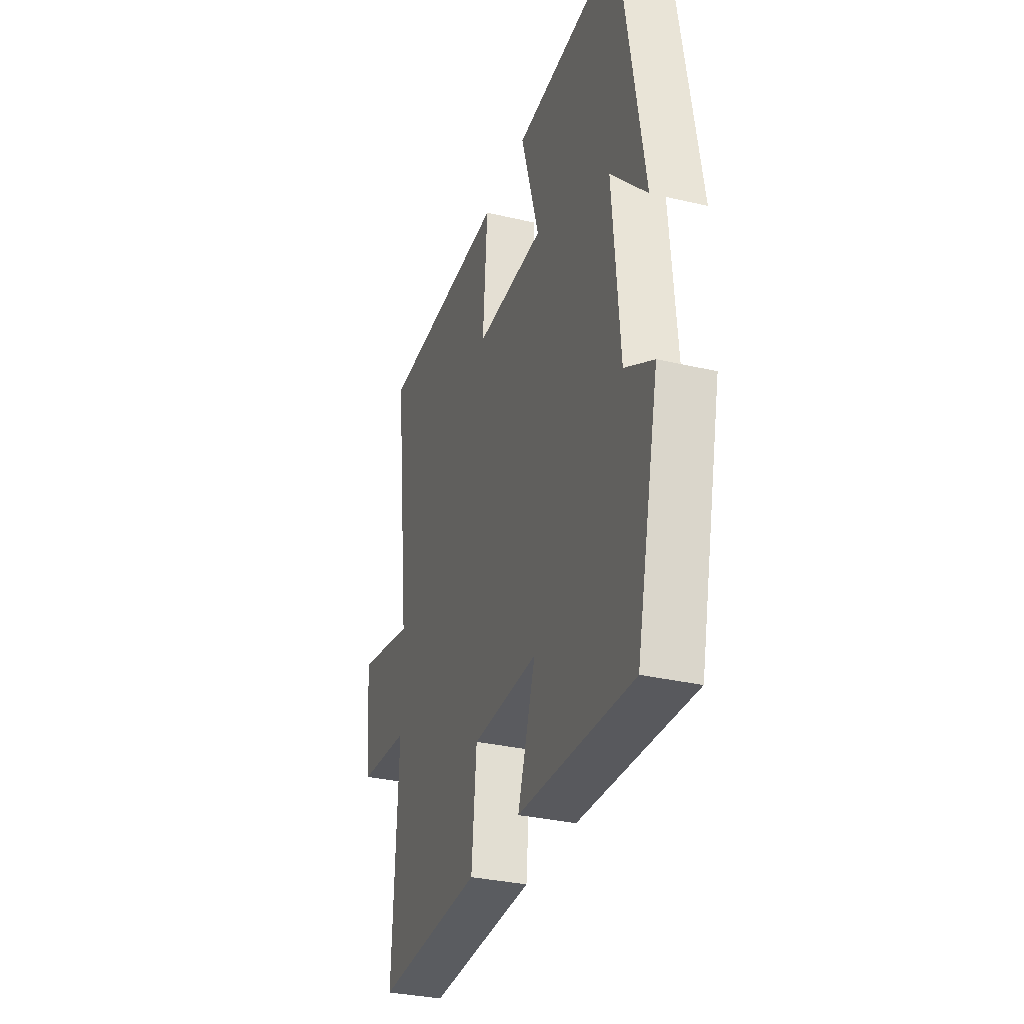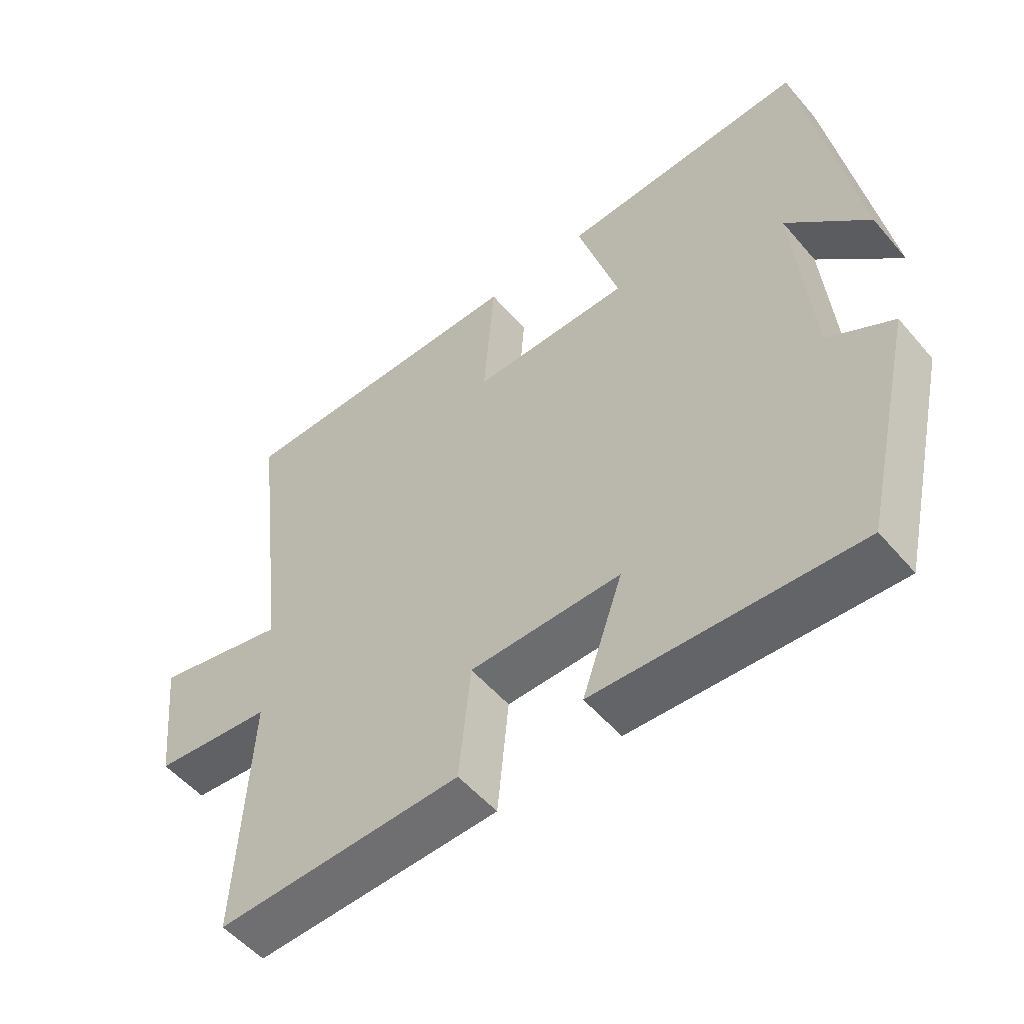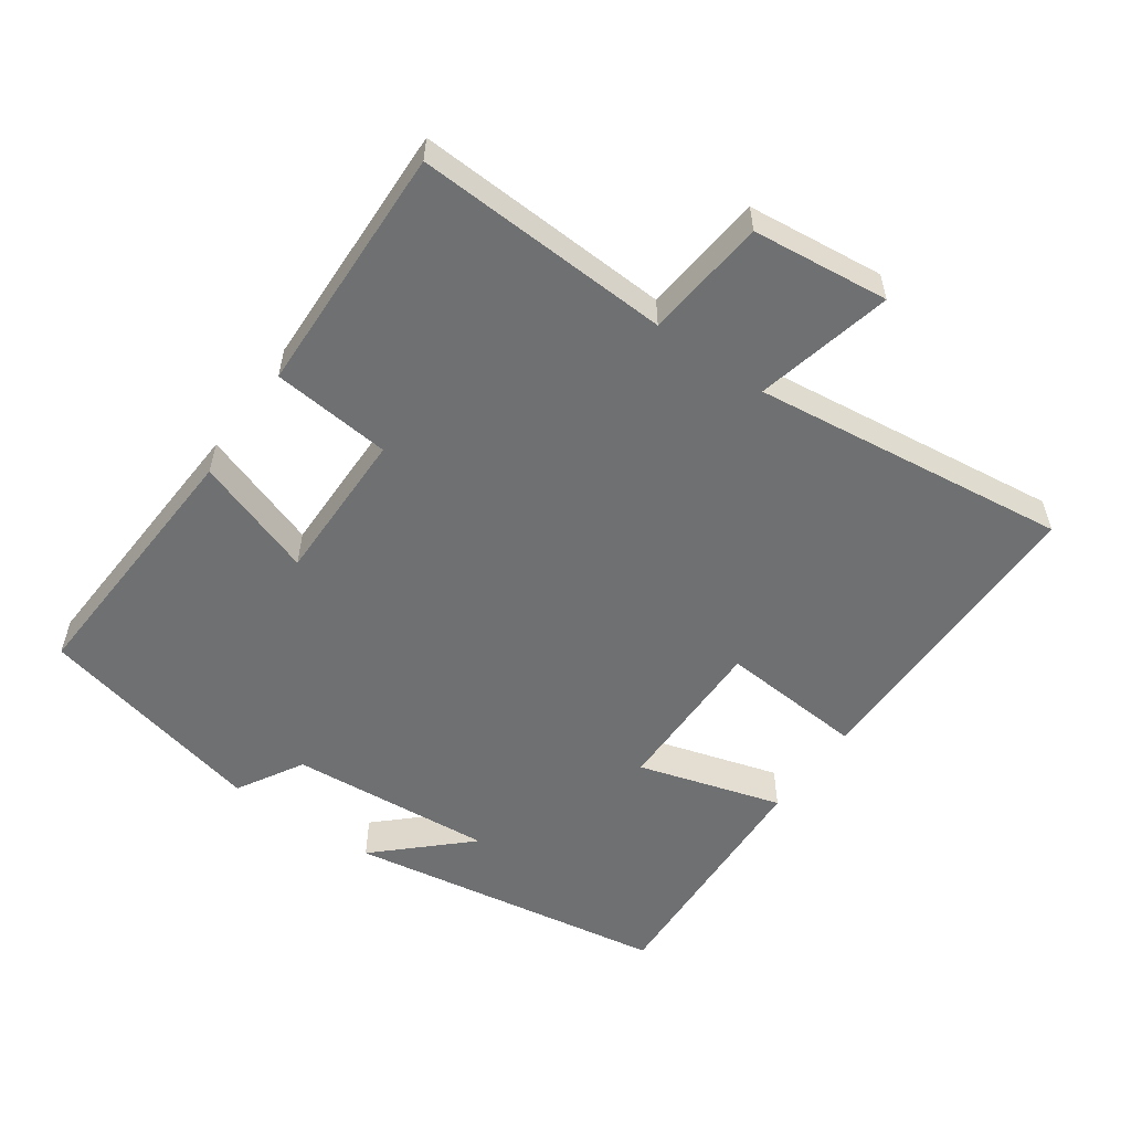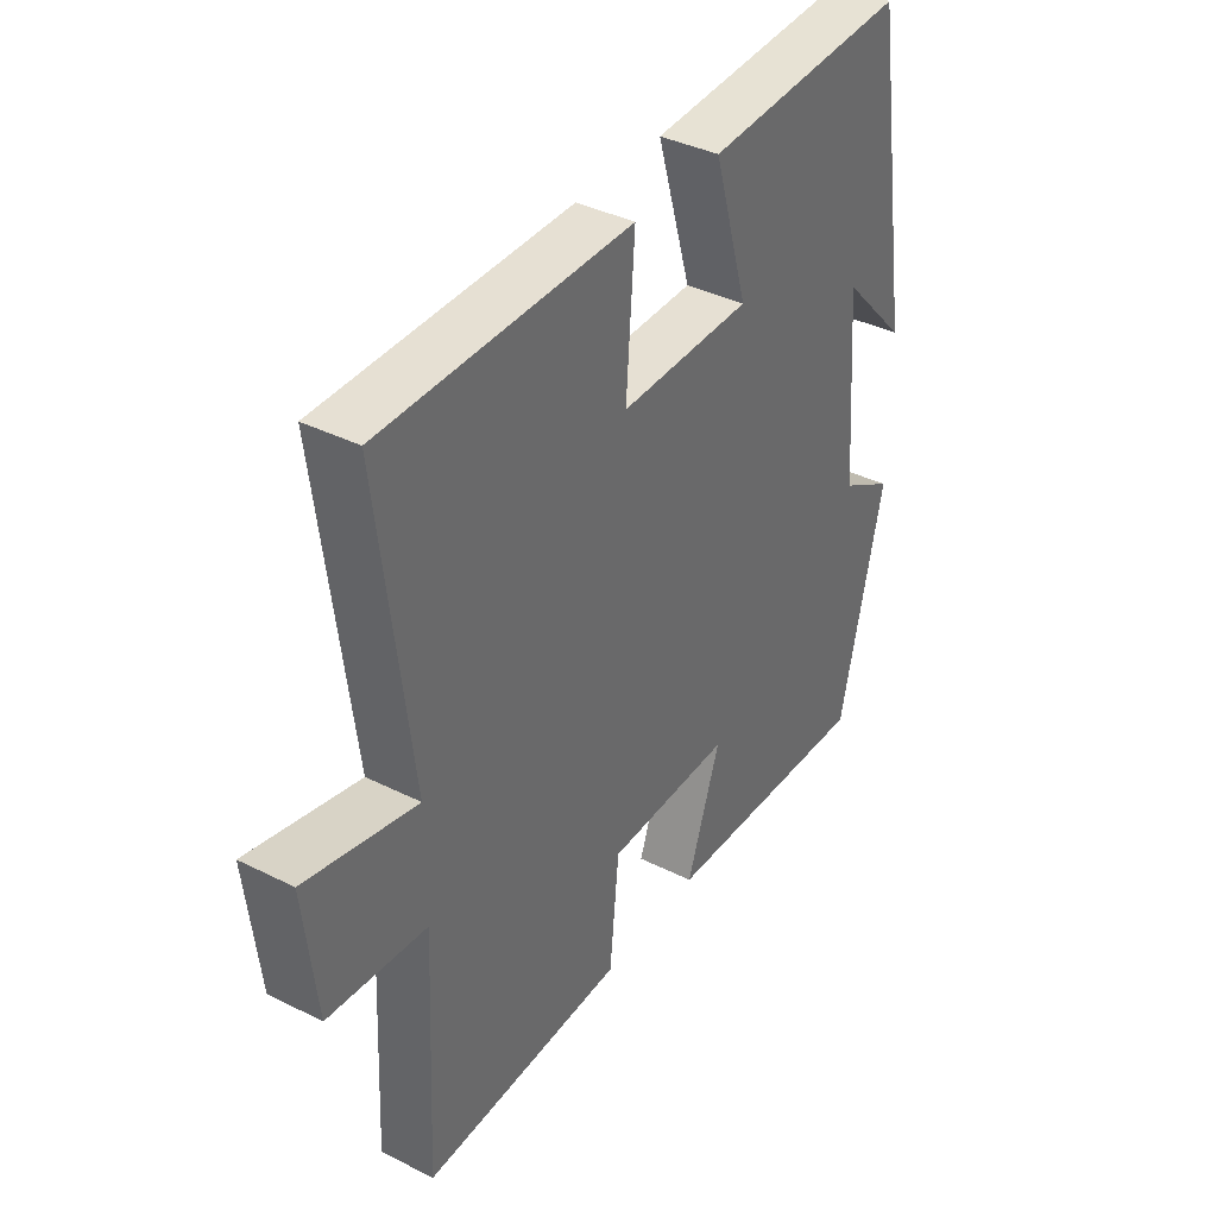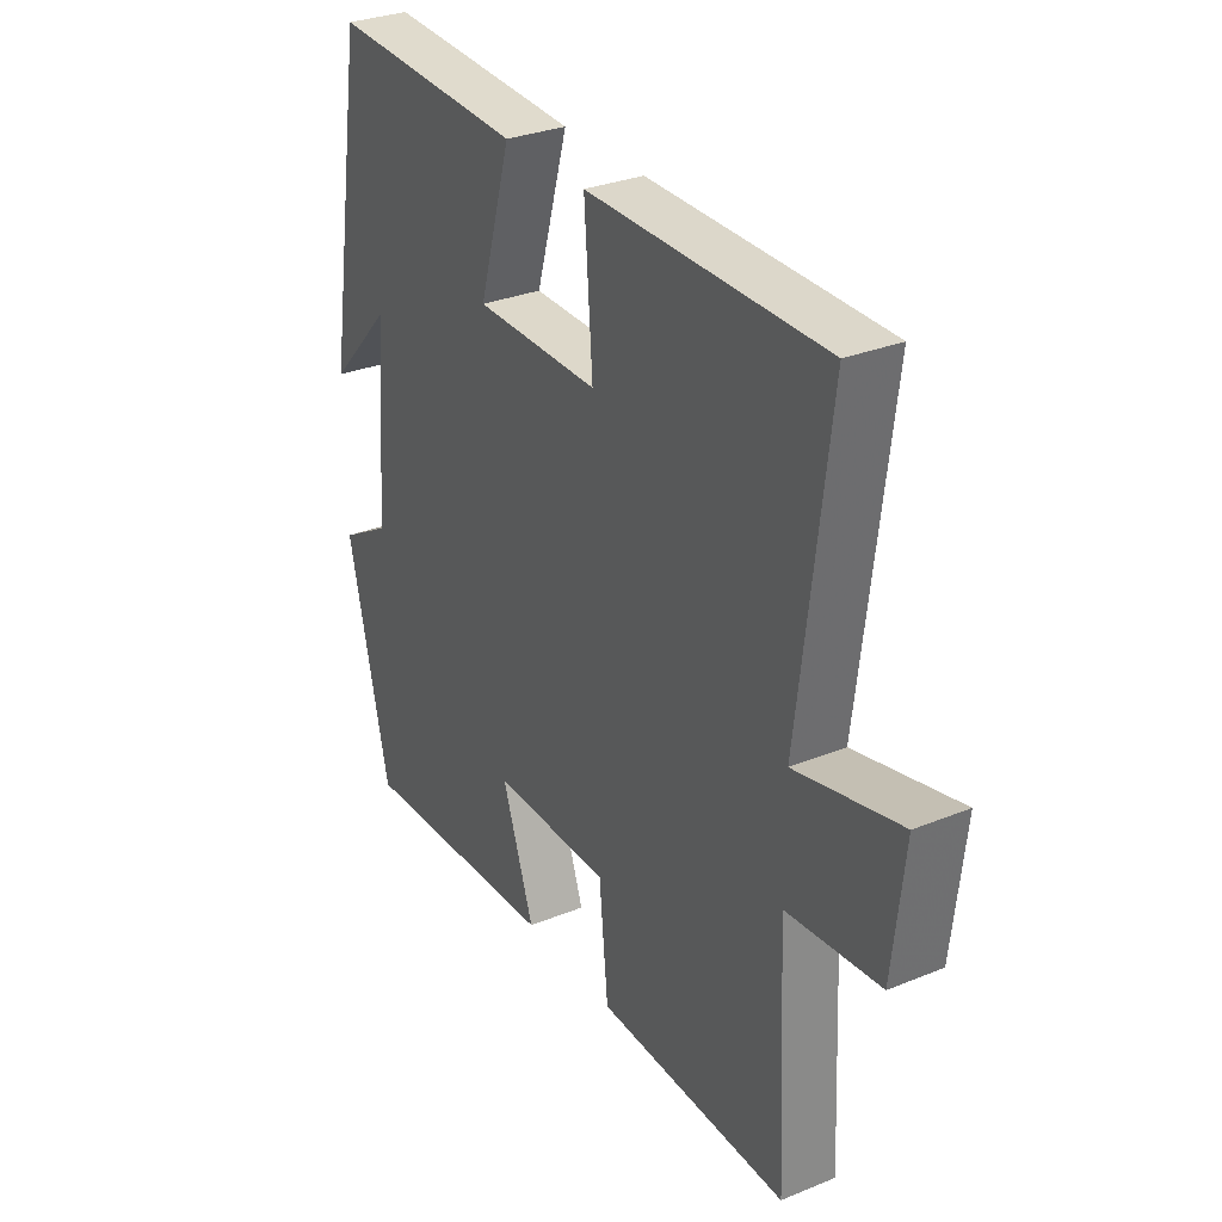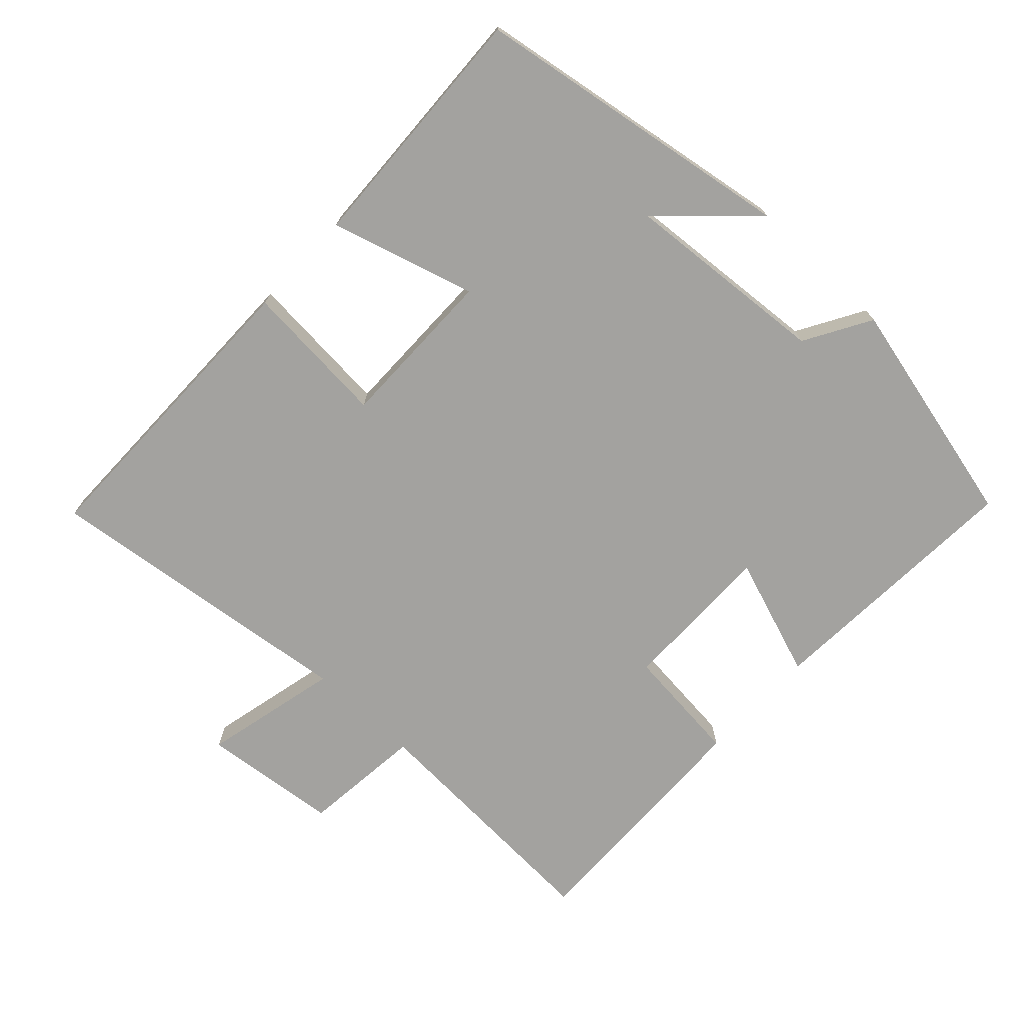
<metadata>
{"format":"obj","ext":"obj","renderer":"f3d","projection":"perspective","resolution":1024,"background":"white","views":[{"elev":-32.7,"azim":72.0,"up":"+Z"},{"elev":-53.5,"azim":39.5,"up":"+Z"},{"elev":-54.9,"azim":-125.2,"up":"+Y"},{"elev":38.2,"azim":-57.6,"up":"+Z"},{"elev":30.5,"azim":-120.5,"up":"+Z"},{"elev":-72.6,"azim":46.8,"up":"+Y"}]}
</metadata>
<code>
v -0.518 0.07 -0.511
v -0.5 0.07 -0.137
v -0.678 0.07 -0.119
v -0.7 0.07 0.081
v -0.5 0.07 0.035
v -0.557 0.07 0.498
v -0.106 0.07 0.5
v -0.122 0.07 0.287
v 0.116 0.07 0.289
v 0.054 0.07 0.5
v 0.423 0.07 0.518
v 0.5 0.07 0.045
v 0.379 0.07 0.173
v 0.403 0.07 -0.127
v 0.5 0.07 -0.183
v 0.421 0.07 -0.521
v 0.031 0.07 -0.5
v 0.092 0.07 -0.324
v -0.134 0.07 -0.326
v -0.151 0.07 -0.5
v -0.518 0 -0.511
v -0.5 0 -0.137
v -0.678 0 -0.119
v -0.7 0 0.081
v -0.5 0 0.035
v -0.557 0 0.498
v -0.106 0 0.5
v -0.122 0 0.287
v 0.116 0 0.289
v 0.054 0 0.5
v 0.423 0 0.518
v 0.5 0 0.045
v 0.379 0 0.173
v 0.403 0 -0.127
v 0.5 0 -0.183
v 0.421 0 -0.521
v 0.031 0 -0.5
v 0.092 0 -0.324
v -0.134 0 -0.326
v -0.151 0 -0.5
f 19 20 1 2
f 18 19 2
f 16 17 18
f 15 16 18
f 14 15 18
f 13 14 18 2
f 11 12 13
f 9 10 11 13
f 13 2 3
f 9 13 3
f 8 9 3
f 5 6 7 8
f 5 8 3
f 3 4 5
f 22 21 40 39
f 22 39 38
f 38 37 36
f 38 36 35
f 38 35 34
f 22 38 34 33
f 33 32 31
f 33 31 30 29
f 23 22 33
f 23 33 29
f 23 29 28
f 28 27 26 25
f 23 28 25
f 25 24 23
f 1 21 22 2
f 2 22 23 3
f 3 23 24 4
f 4 24 25 5
f 5 25 26 6
f 6 26 27 7
f 7 27 28 8
f 8 28 29 9
f 9 29 30 10
f 10 30 31 11
f 11 31 32 12
f 12 32 33 13
f 13 33 34 14
f 14 34 35 15
f 15 35 36 16
f 16 36 37 17
f 17 37 38 18
f 18 38 39 19
f 19 39 40 20
f 20 40 21 1

</code>
